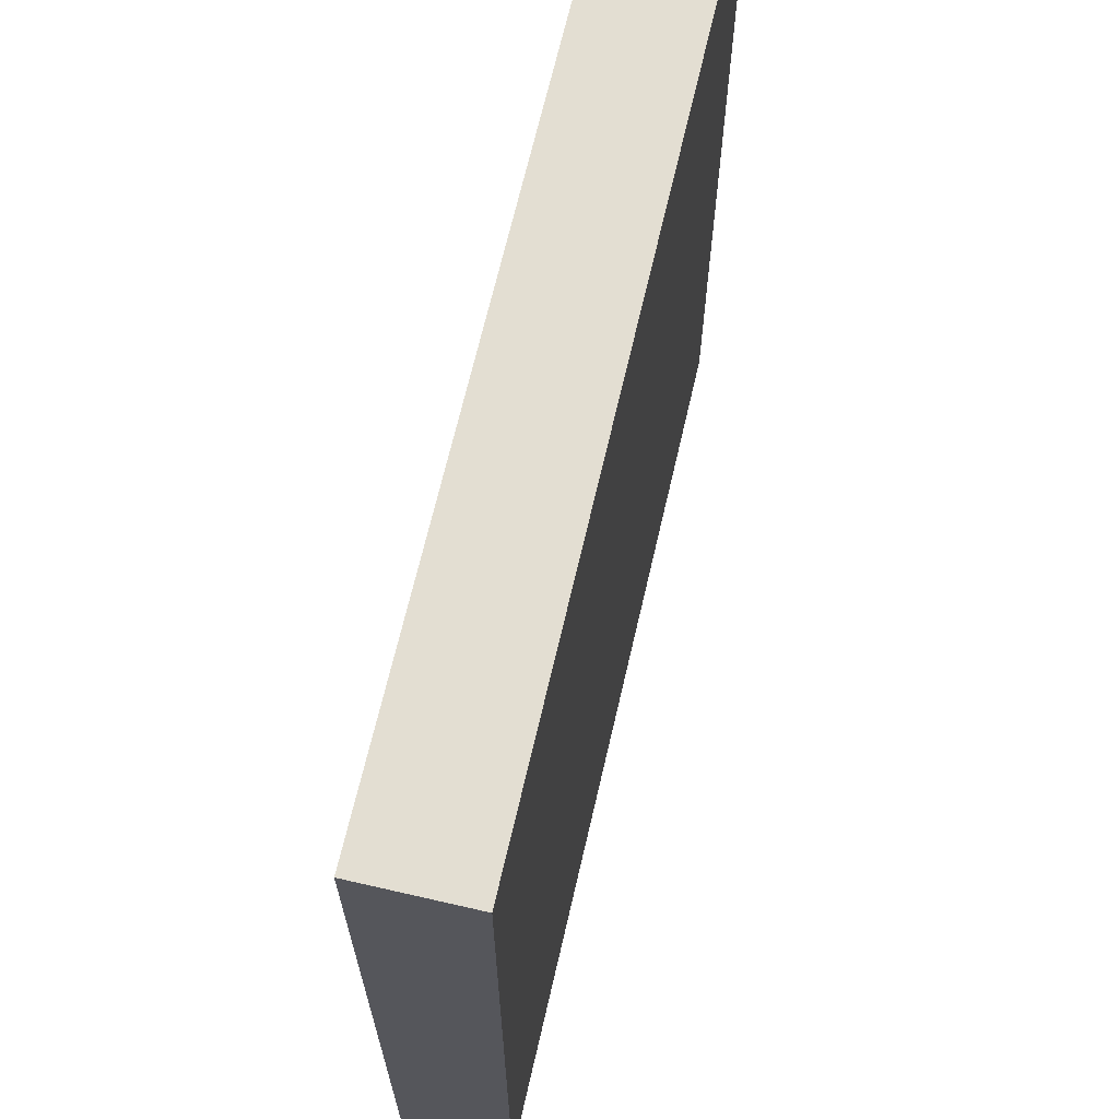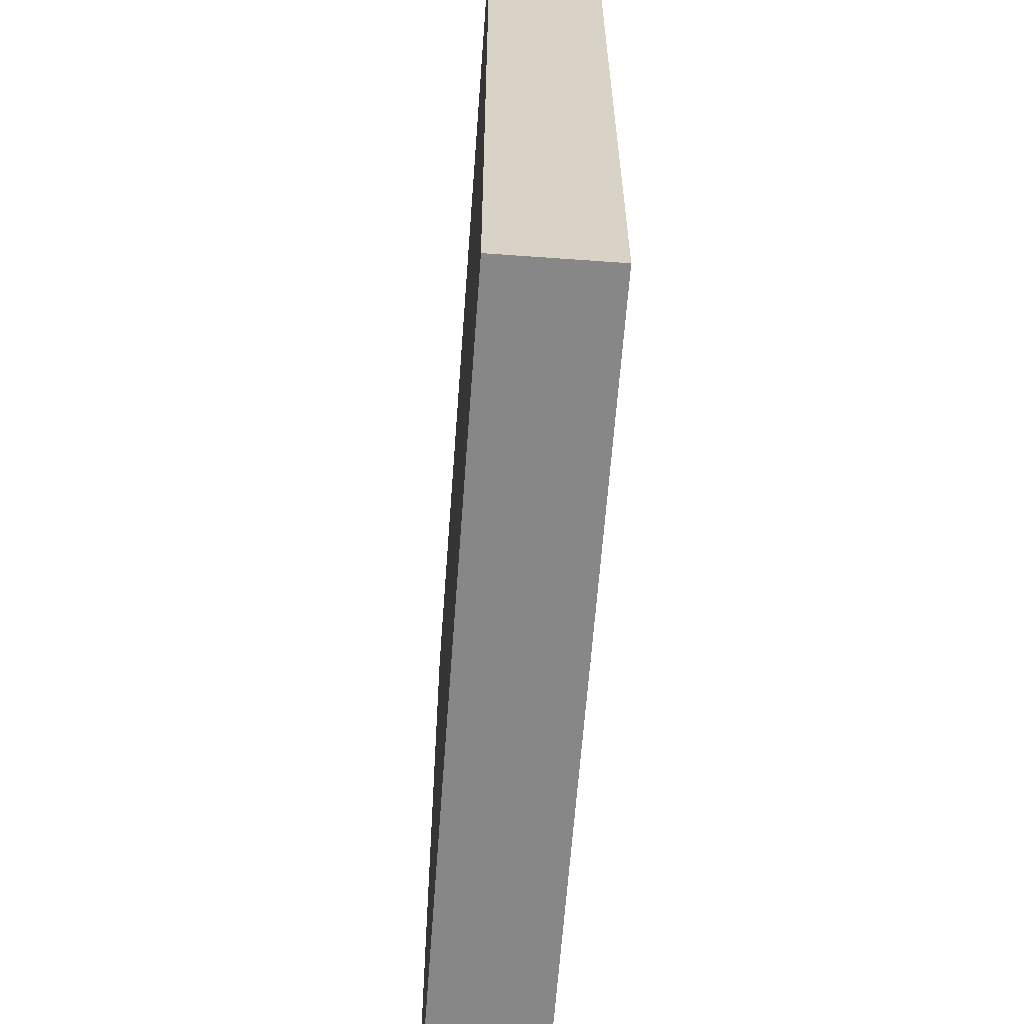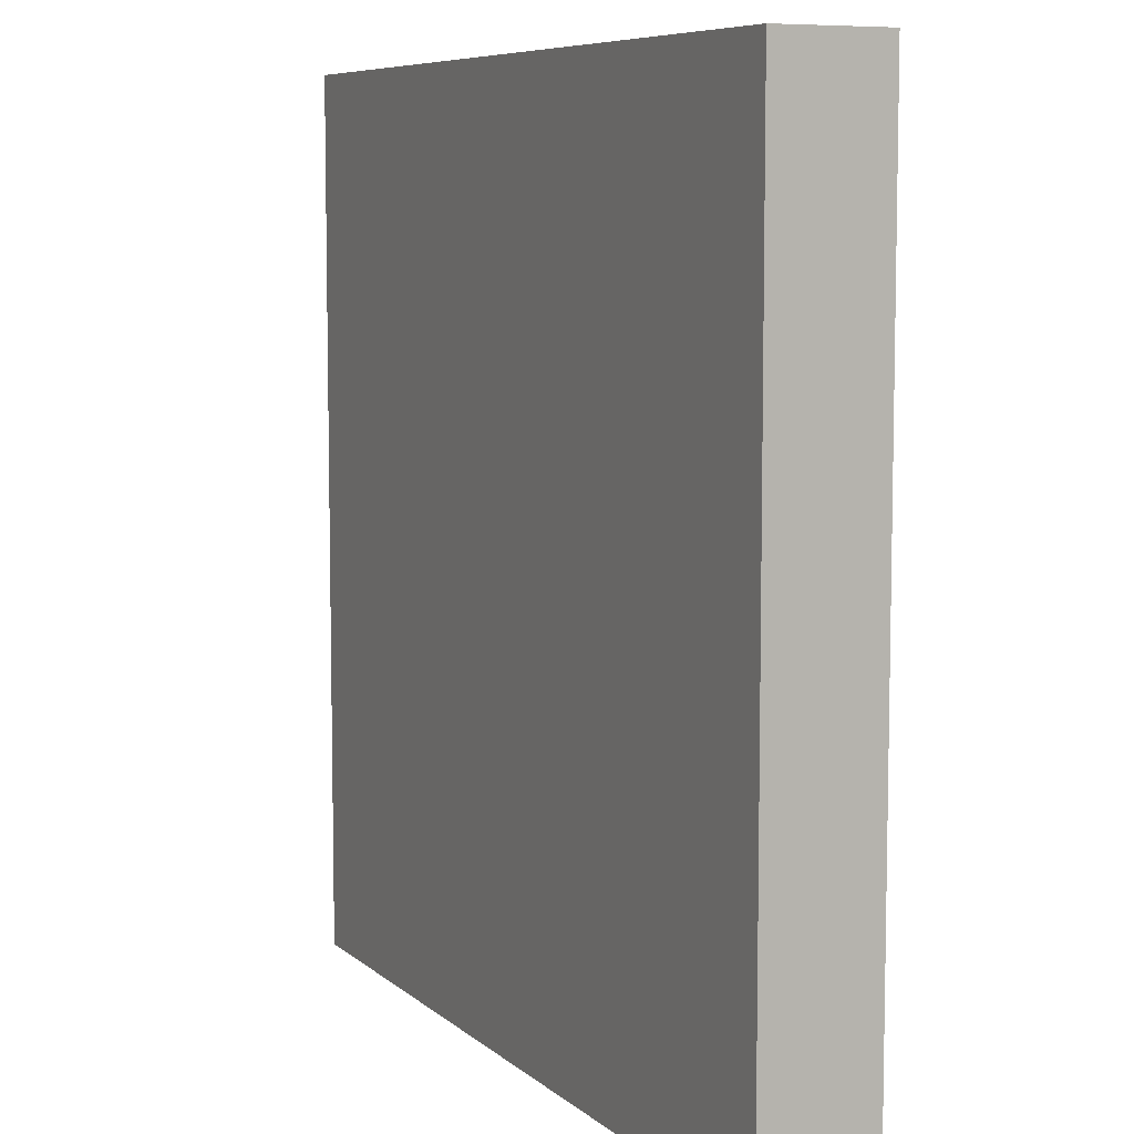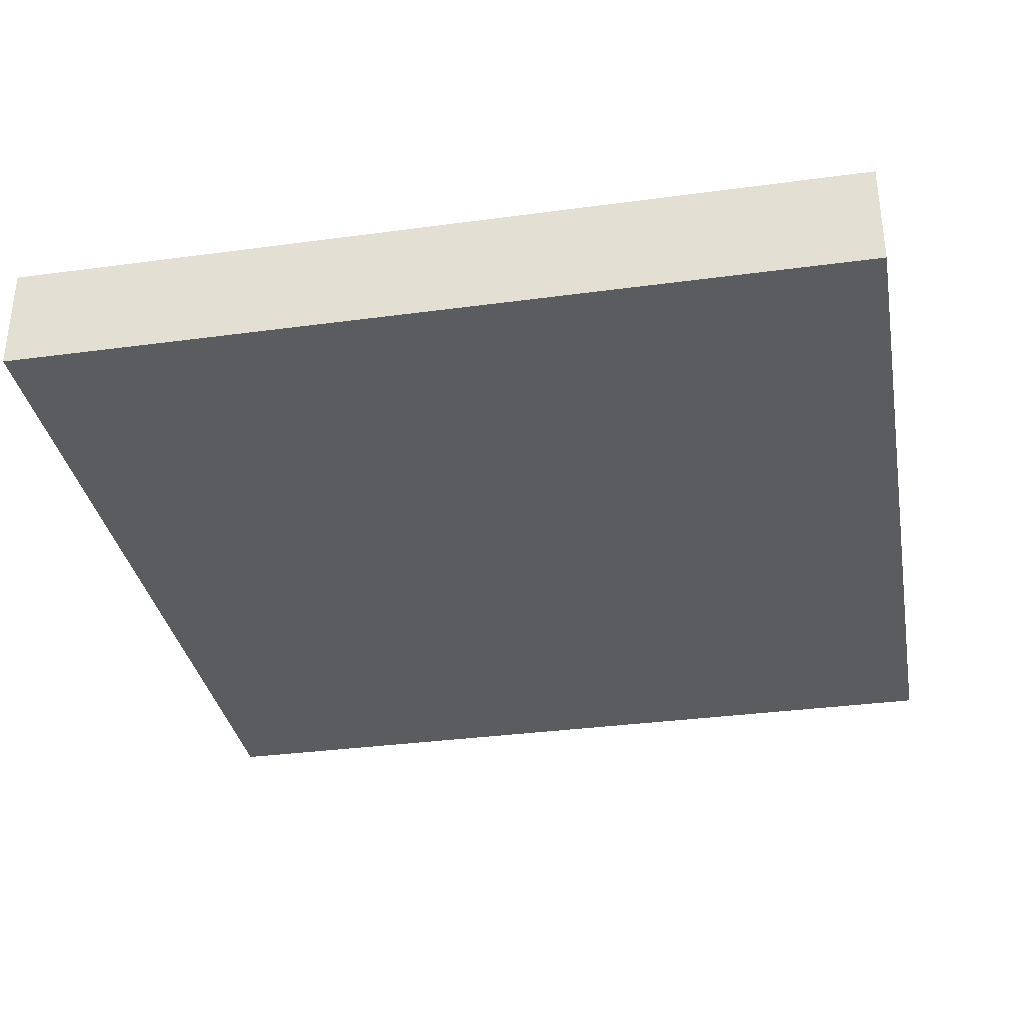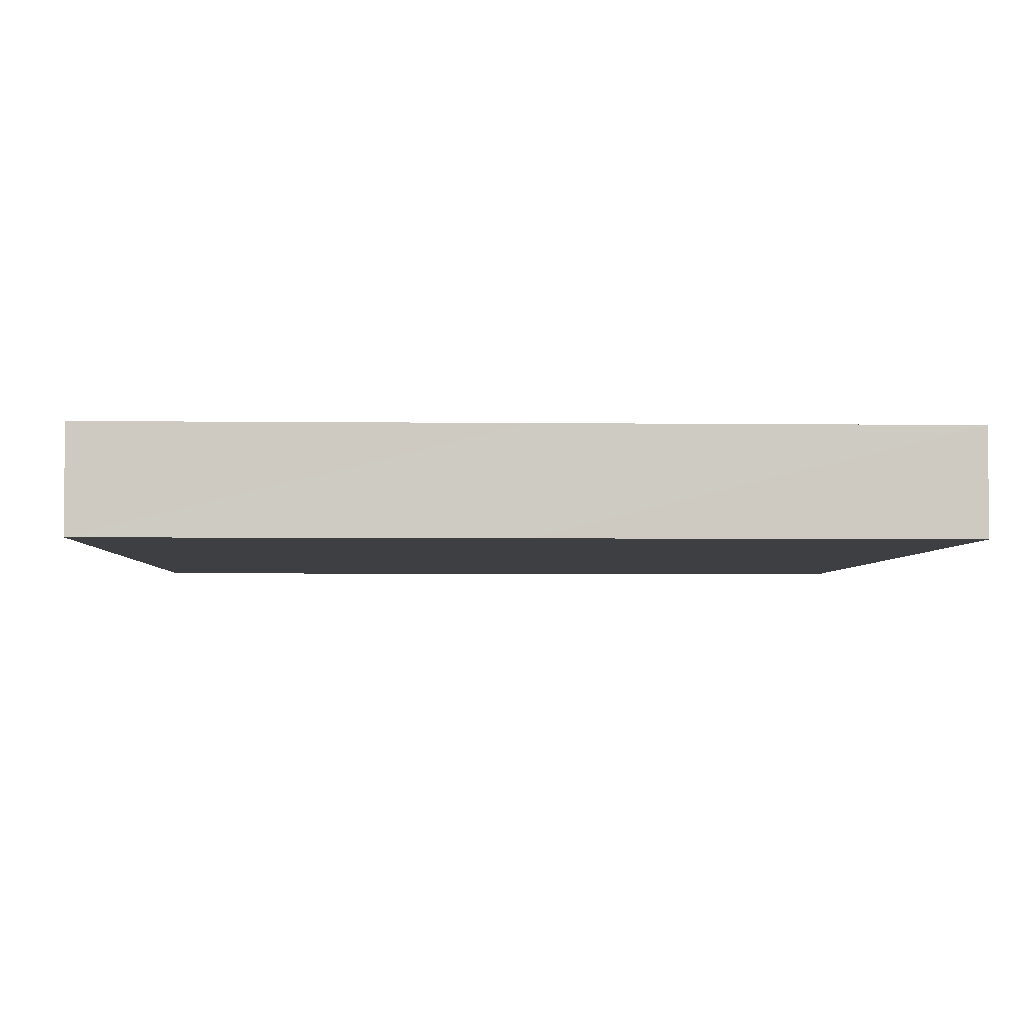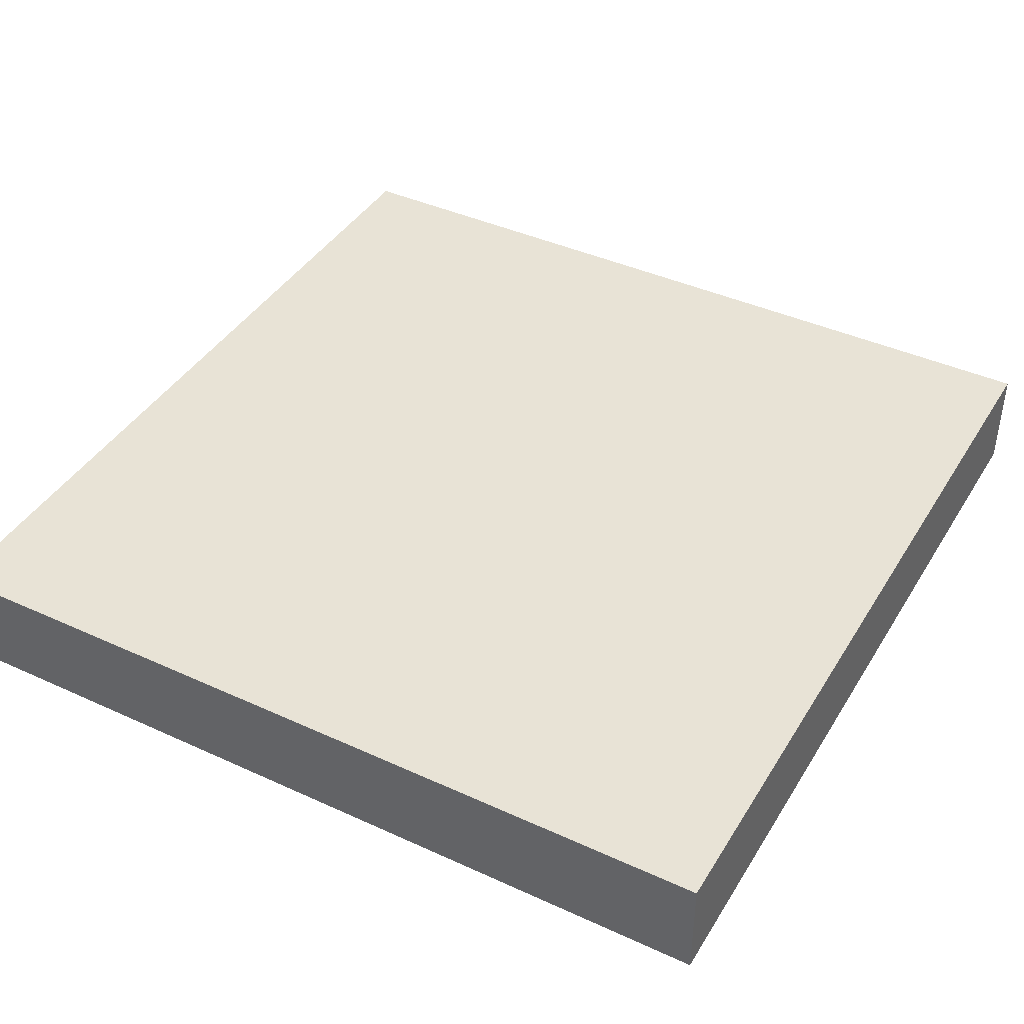
<metadata>
{"format":"obj","ext":"obj","renderer":"f3d","projection":"perspective","resolution":1024,"background":"white","views":[{"elev":67.4,"azim":-77.0,"up":"+Y"},{"elev":-62.4,"azim":85.8,"up":"+Y"},{"elev":7.5,"azim":-115.5,"up":"+Y"},{"elev":-33.9,"azim":-79.6,"up":"+Z"},{"elev":-3.9,"azim":-2.3,"up":"+Z"},{"elev":41.4,"azim":-151.0,"up":"+Z"}]}
</metadata>
<code>
o Default
v -2 1 0.25
v -2 2 0.2499
v -1 2 0.2499
v -1 1 0.25
v -2 -0.0001878 0.2499
v -1 1 0.25
v -2 1 0.25
v -1 0 0.25
v -1 0 0.25
v 0 1 0.25
v -1 1 0.25
v 0 -0.0001878 0.2499
v -1 1 0.25
v 0 2 0.2499
v -1 2 0.2499
v 0 1 0.25
v -1 2 0.2499
v 0 2 5.797e-09
v -1 2 5.797e-09
v 0 2 0.2499
v -2 2 0.2499
v -1 2 5.797e-09
v -2 2 -5e-05
v -1 2 0.2499
v 0 1 0.25
v 0 2 5.797e-09
v 0 2 0.2499
v 0 1 1.665e-16
v 0 -0.0001878 0.2499
v 0 1 1.665e-16
v 0 1 0.25
v 0 0 1.665e-16
v 0 1 1.665e-16
v -1 2 5.797e-09
v 0 2 5.797e-09
v -1 1 5.797e-09
v -1 1 5.797e-09
v -2 2 -5e-05
v -1 2 5.797e-09
v -2 1 5.797e-09
v -1 -5.46e-05 -5e-05
v -2 1 5.797e-09
v -1 1 5.797e-09
v -2 0 5.797e-09
v 0 0 1.665e-16
v -1 1 5.797e-09
v 0 1 1.665e-16
v -1 -5.46e-05 -5e-05
v -1 -5.46e-05 -5e-05
v 0 -0.0001878 0.2499
v -1 0 0.25
v 0 0 1.665e-16
v -2 0 5.797e-09
v -1 0 0.25
v -2 -0.0001878 0.2499
v -1 -5.46e-05 -5e-05
v -2 0 5.797e-09
v -2 1 0.25
v -2 1 5.797e-09
v -2 -0.0001878 0.2499
v -2 1 5.797e-09
v -2 2 0.2499
v -2 2 -5e-05
v -2 1 0.25
g Door Blue
f 1 3 2
f 1 4 3
f 5 6 7
f 5 8 6
f 9 10 11
f 9 12 10
f 13 14 15
f 13 16 14
f 17 18 19
f 17 20 18
f 21 22 23
f 21 24 22
f 25 26 27
f 25 28 26
f 29 30 31
f 29 32 30
f 33 34 35
f 33 36 34
f 37 38 39
f 37 40 38
f 41 42 43
f 41 44 42
f 45 46 47
f 45 48 46
f 49 50 51
f 49 52 50
f 53 54 55
f 53 56 54
f 57 58 59
f 57 60 58
f 61 62 63
f 61 64 62

</code>
